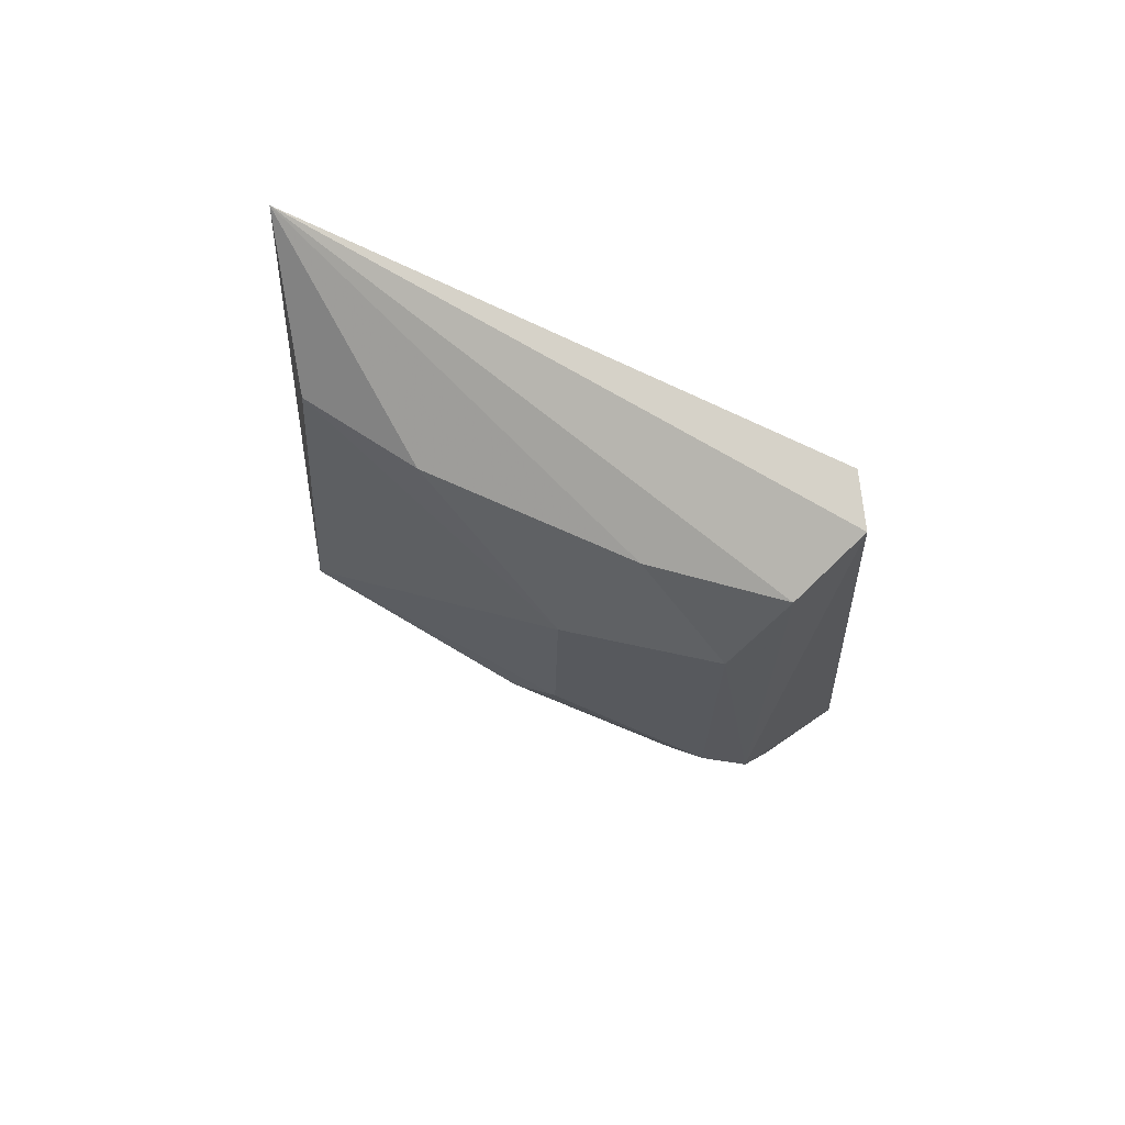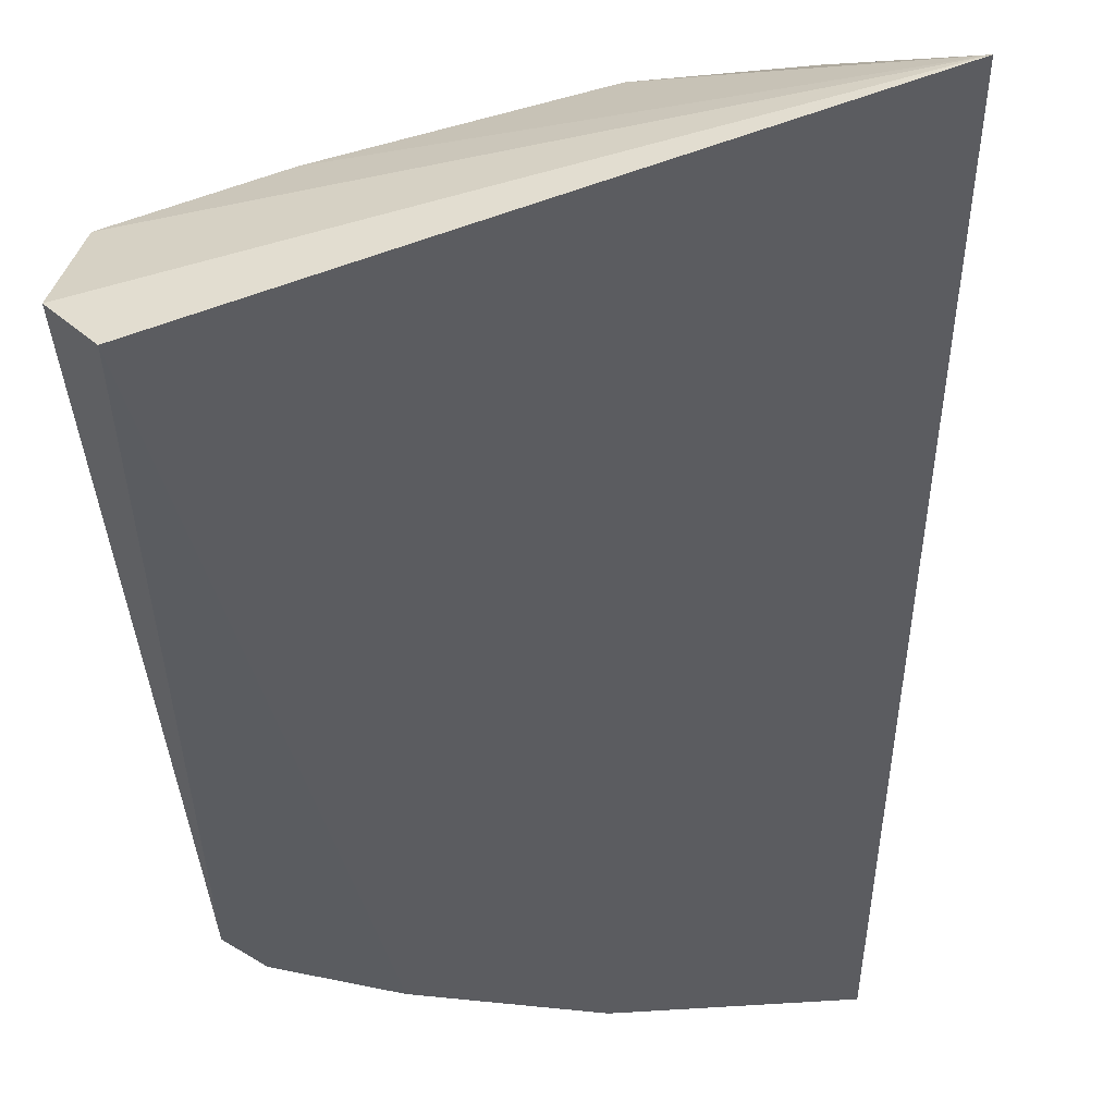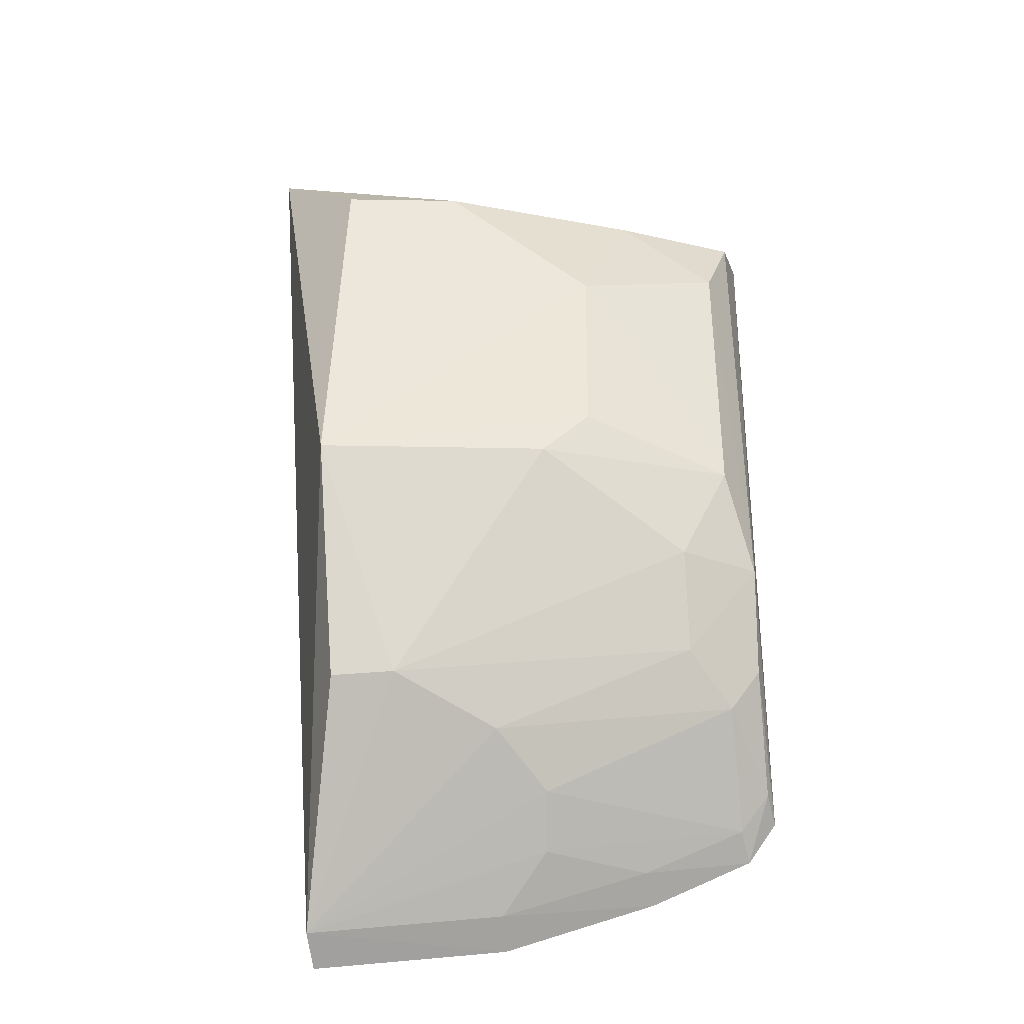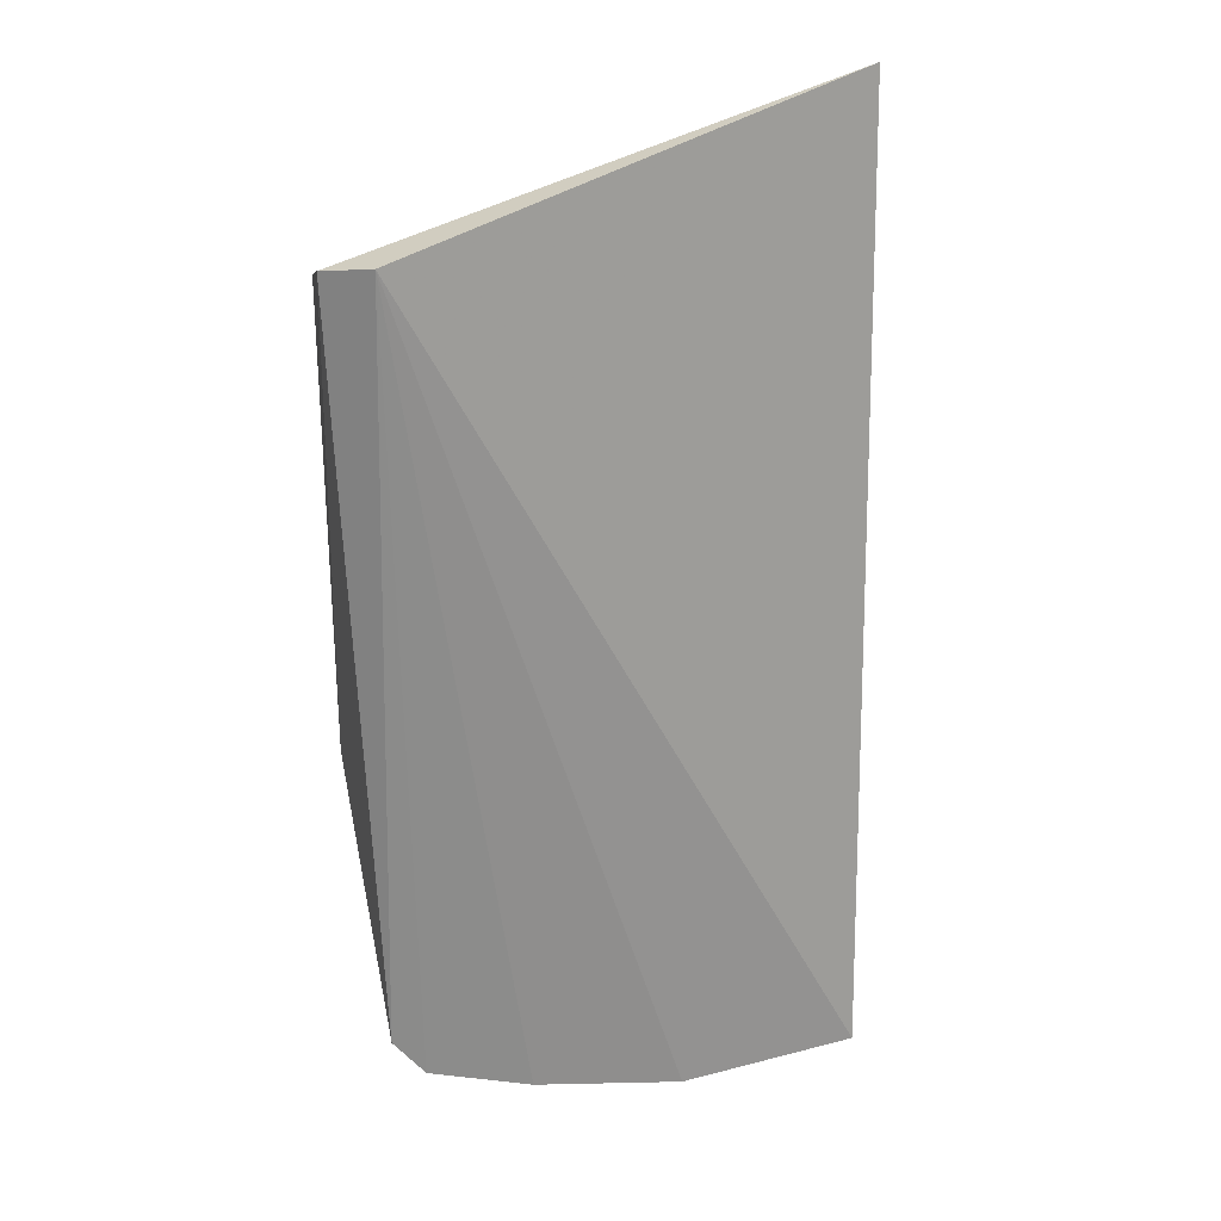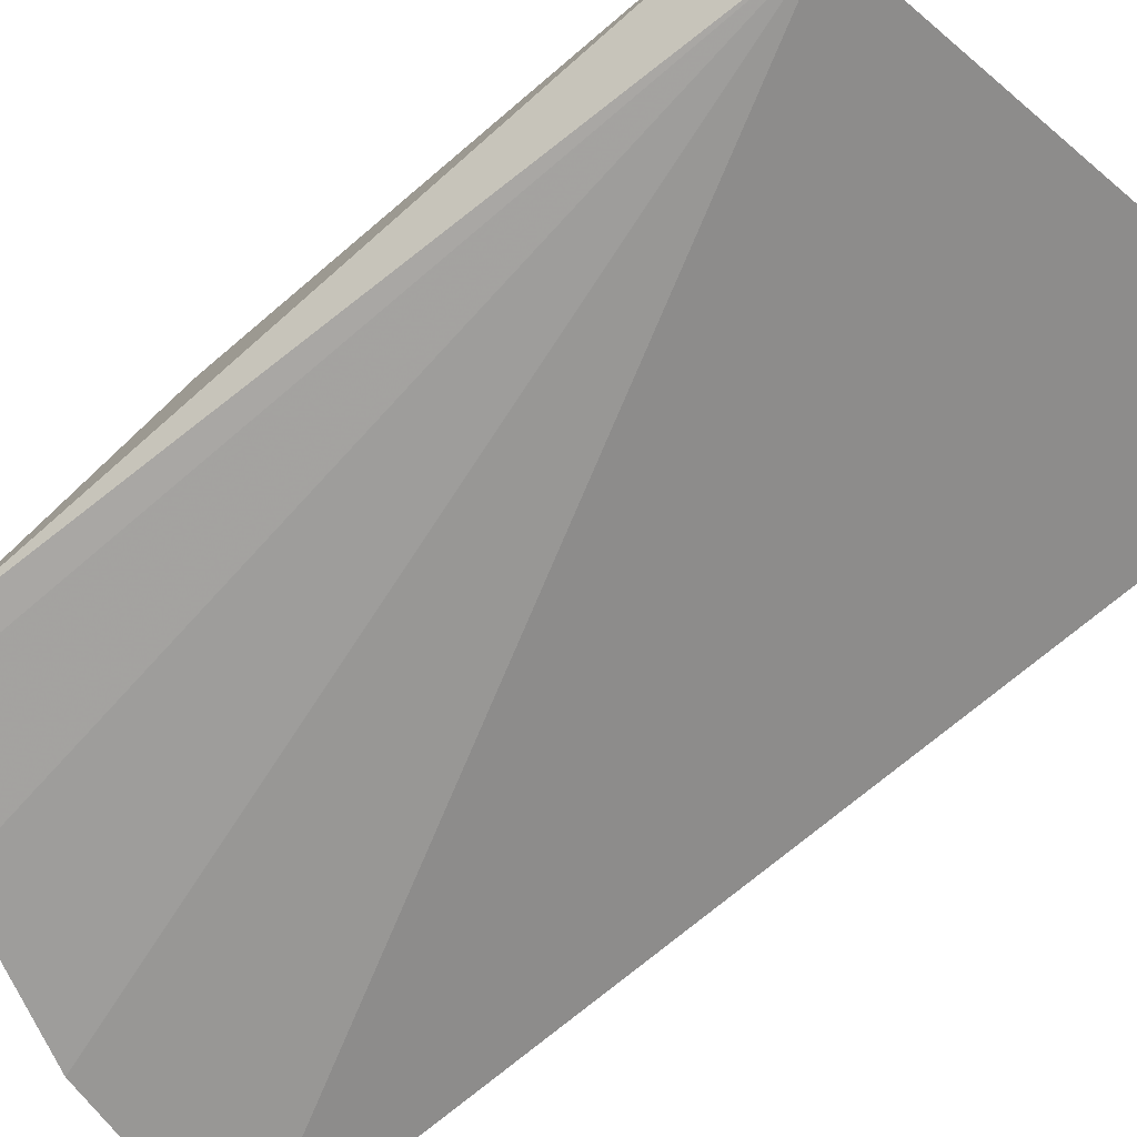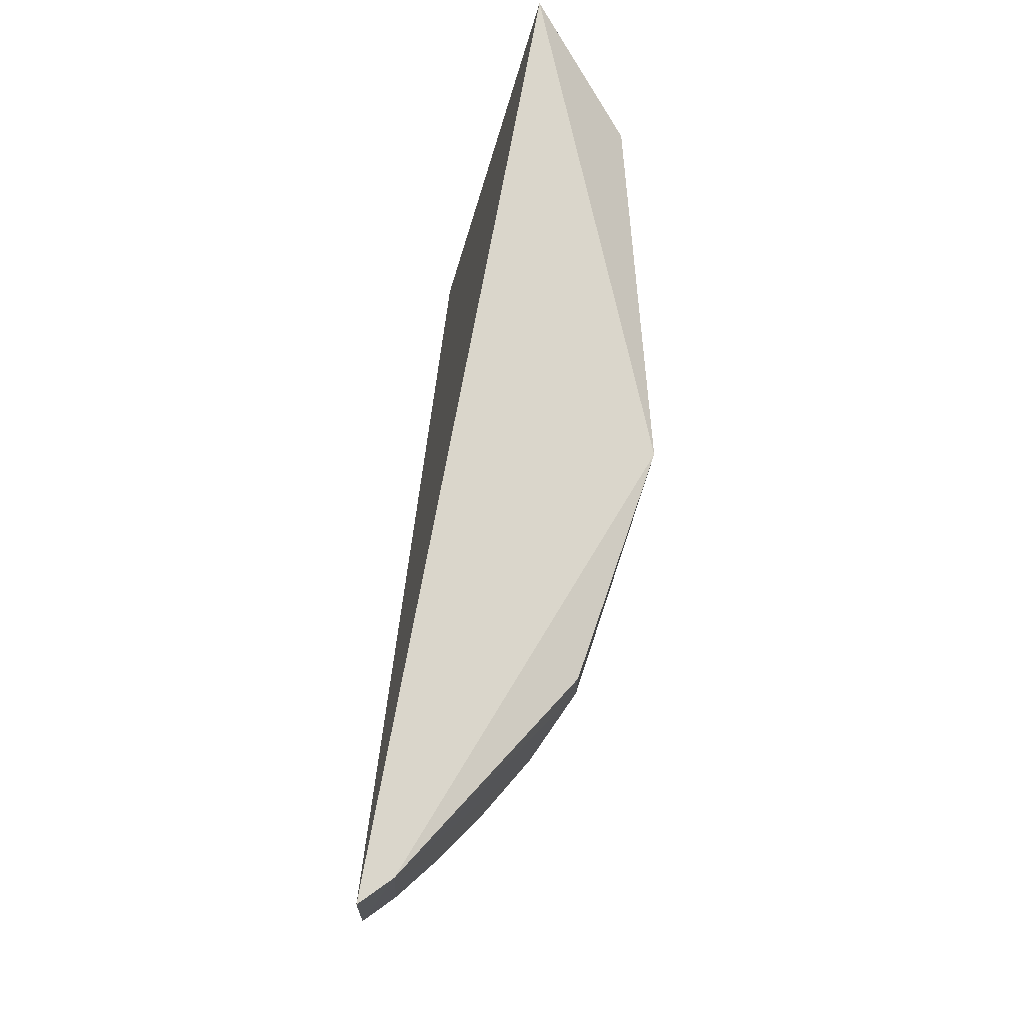
<metadata>
{"format":"obj","ext":"obj","renderer":"f3d","projection":"perspective","resolution":1024,"background":"white","views":[{"elev":69.2,"azim":-142.4,"up":"+Z"},{"elev":-30.3,"azim":3.5,"up":"+Y"},{"elev":-36.3,"azim":-177.7,"up":"+Z"},{"elev":30.1,"azim":-22.8,"up":"+Z"},{"elev":-68.2,"azim":-49.3,"up":"+Y"},{"elev":-22.4,"azim":92.3,"up":"+Z"}]}
</metadata>
<code>
v -0.0591 0.02944 0.05643
v -0.06383 0.03388 0.05077
v -0.08744 0.0246 0.05248
v -0.07266 0.01951 0.008441
v -0.06227 0.02216 0.008502
v -0.08522 0.03123 0.0312
v -0.08552 0.02269 0.05298
v -0.0803 0.03092 0.05044
v -0.06328 0.03519 0.03087
v -0.0625 0.02035 0.007282
v -0.08749 0.02017 0.01534
v -0.07252 0.02837 0.01705
v -0.07003 0.03345 0.05083
v -0.08658 0.02847 0.05071
v -0.08066 0.01951 0.01096
v -0.07498 0.02342 0.01234
v -0.08511 0.026 0.01933
v -0.064 0.03105 0.01888
v -0.07784 0.03358 0.04347
v -0.08666 0.02884 0.02631
v -0.08595 0.01988 0.0132
v -0.07509 0.02569 0.01471
v -0.07257 0.02126 0.00968
v -0.06726 0.03091 0.01914
v -0.08523 0.03098 0.04586
v -0.07775 0.03373 0.03357
v -0.08668 0.0263 0.02141
v -0.08028 0.02115 0.01209
v -0.08277 0.03061 0.02651
v -0.07527 0.03395 0.03122
v -0.08707 0.02182 0.01627
v -0.08555 0.02136 0.01434
v -0.08292 0.02829 0.02171
f 7 1 3
f 9 2 1
f 9 1 5
f 10 5 1
f 10 4 5
f 10 7 4
f 10 1 7
f 11 7 3
f 13 8 1
f 13 1 2
f 14 3 1
f 14 1 8
f 15 4 7
f 18 9 5
f 19 8 13
f 19 13 2
f 19 2 9
f 20 11 3
f 20 3 14
f 21 15 7
f 21 7 11
f 22 12 5
f 22 5 16
f 22 17 12
f 23 16 5
f 23 5 4
f 23 4 15
f 24 18 5
f 24 5 12
f 24 9 18
f 25 14 8
f 25 8 19
f 25 19 6
f 25 20 14
f 25 6 20
f 26 19 9
f 26 6 19
f 27 20 17
f 27 11 20
f 28 15 21
f 28 23 15
f 28 16 23
f 29 20 6
f 30 26 9
f 30 9 24
f 30 24 29
f 30 29 6
f 30 6 26
f 31 21 11
f 31 11 27
f 31 27 17
f 32 22 16
f 32 16 28
f 32 17 22
f 32 28 21
f 32 31 17
f 32 21 31
f 33 17 20
f 33 20 29
f 33 12 17
f 33 29 24
f 33 24 12

</code>
